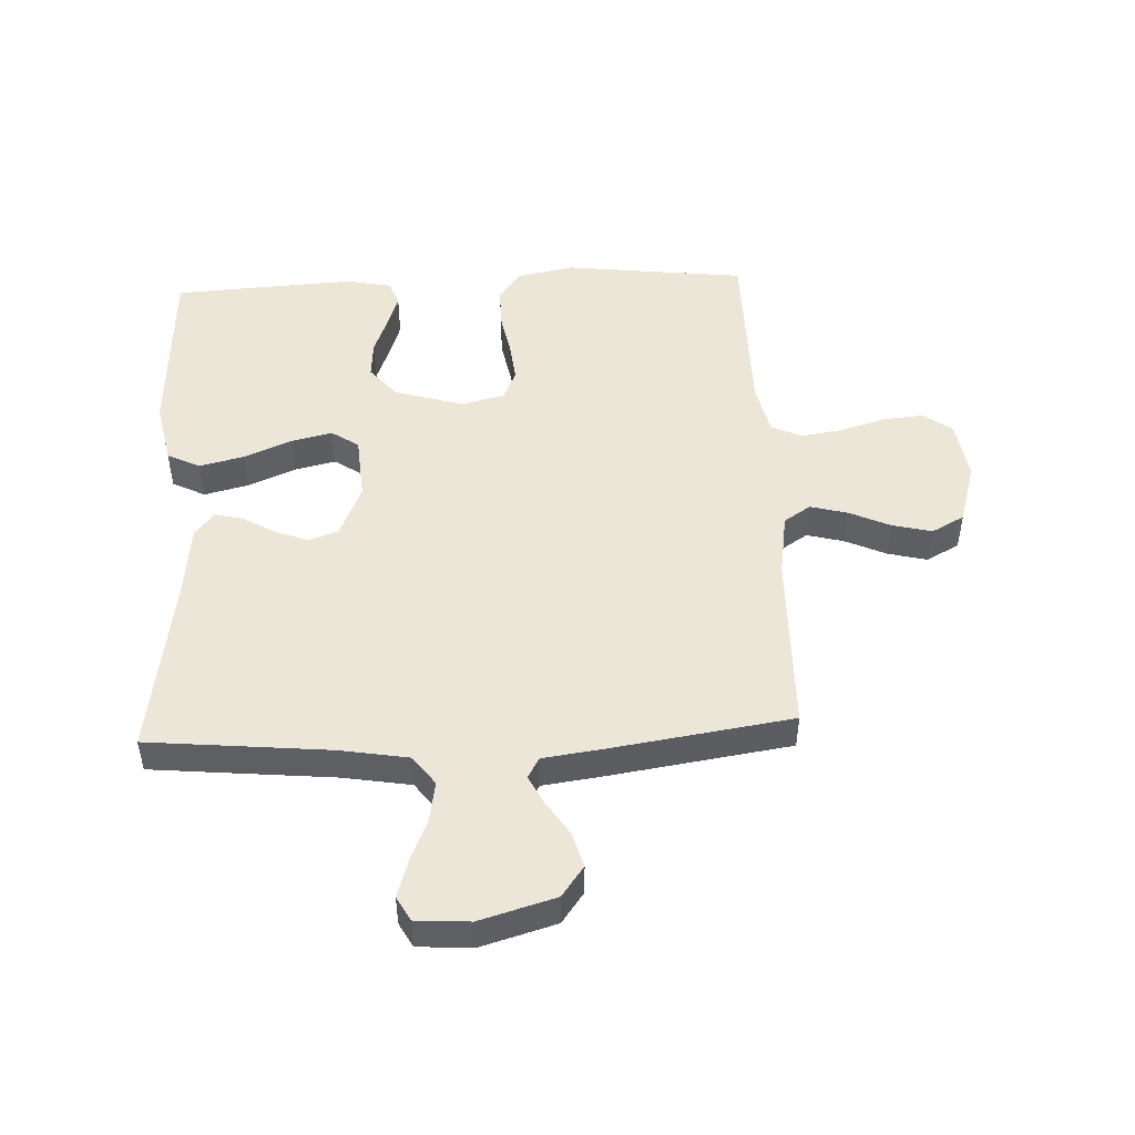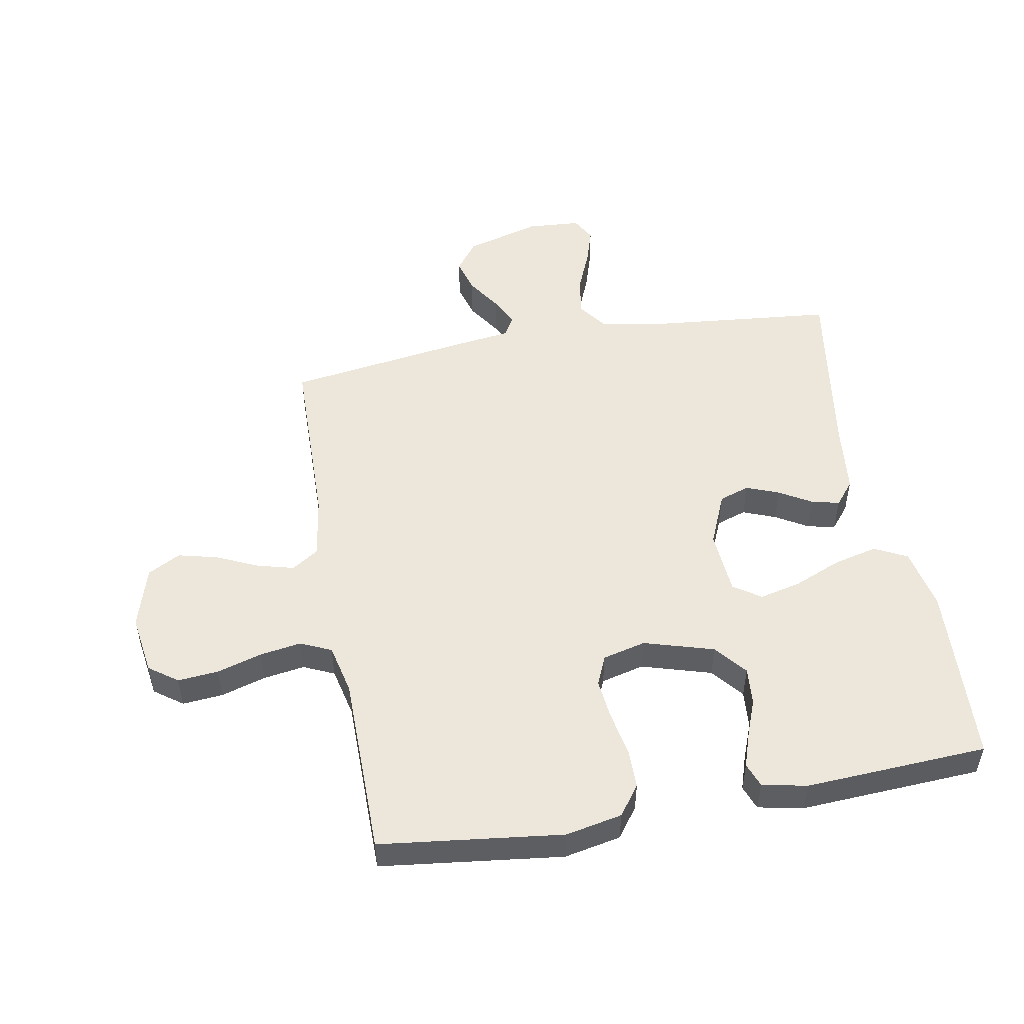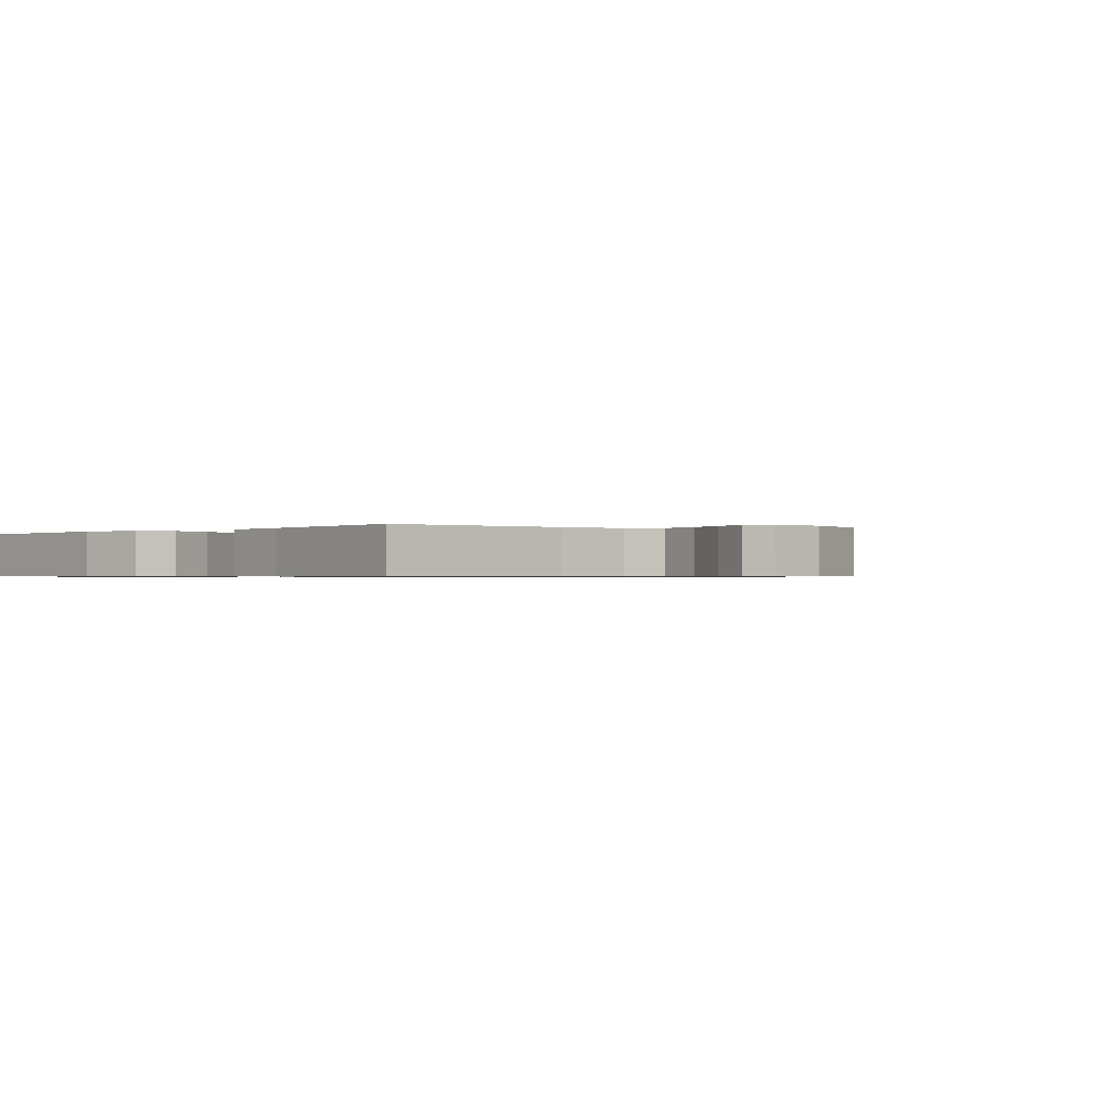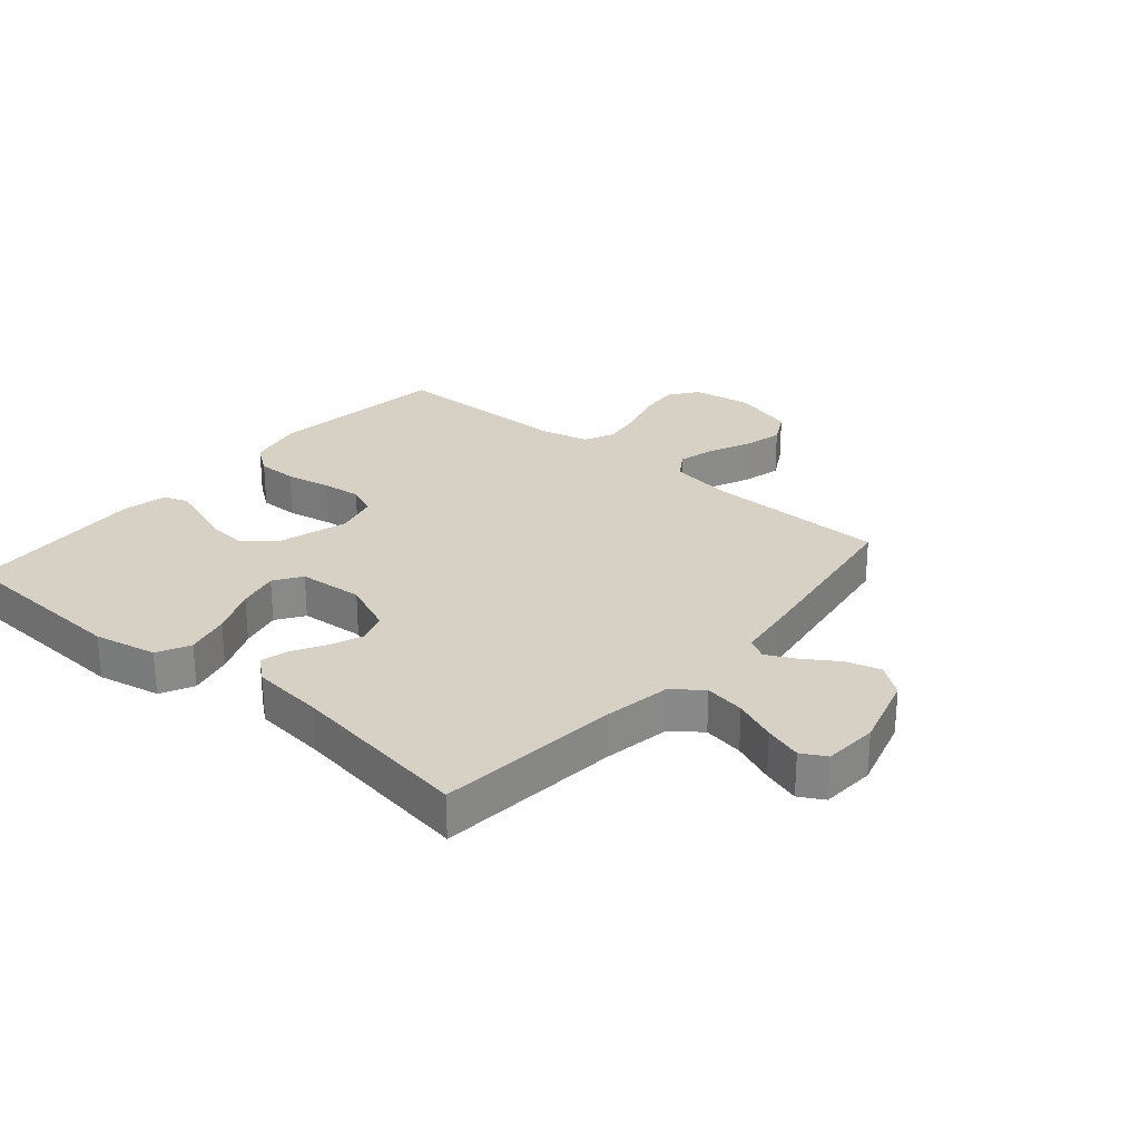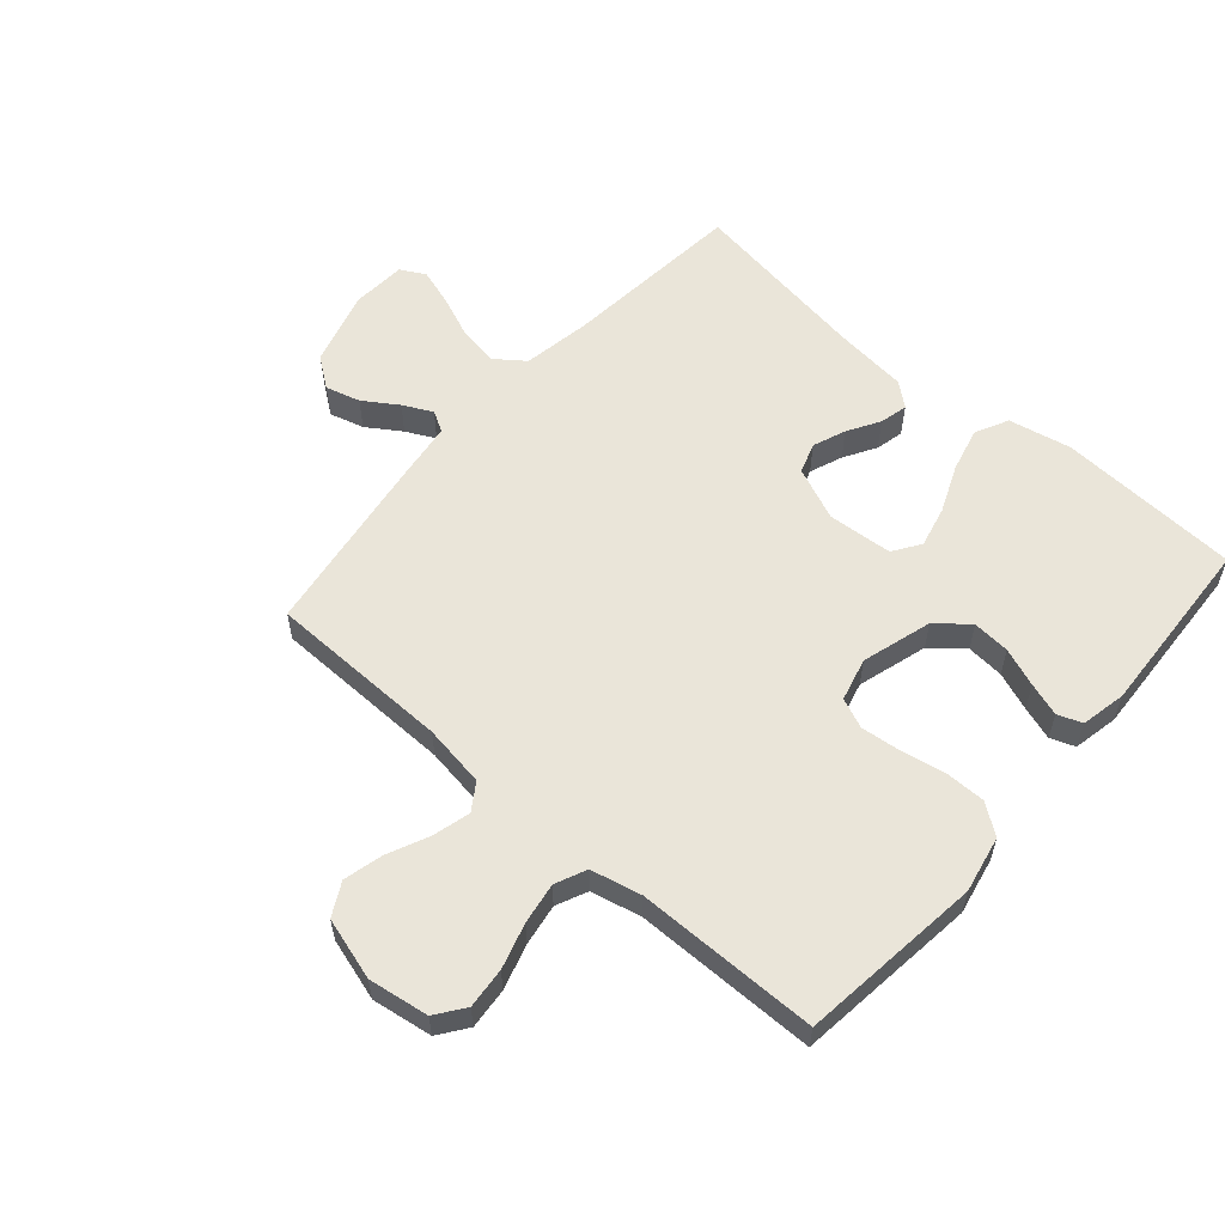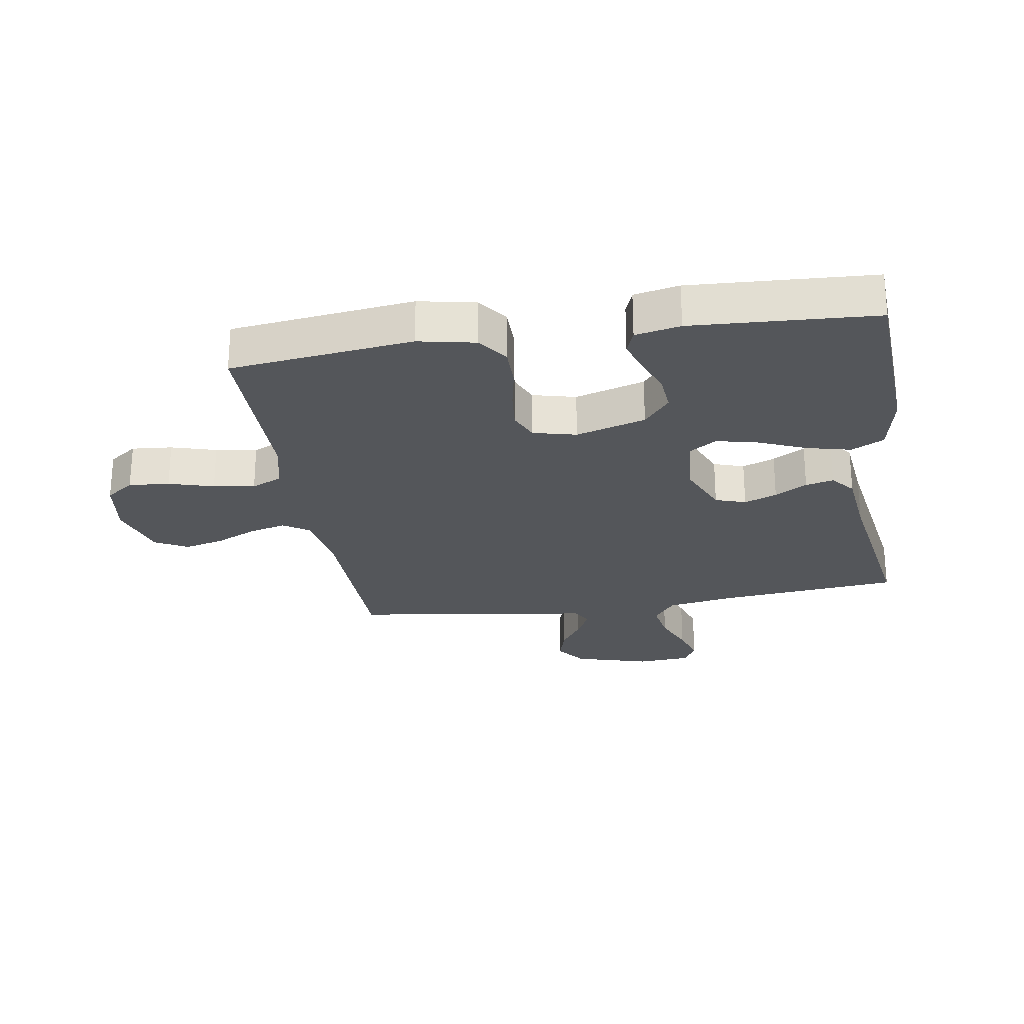
<metadata>
{"format":"obj","ext":"obj","renderer":"f3d","projection":"perspective","resolution":1024,"background":"white","views":[{"elev":49.0,"azim":177.4,"up":"+Y"},{"elev":51.1,"azim":-10.2,"up":"+Y"},{"elev":-0.6,"azim":135.3,"up":"+Y"},{"elev":26.8,"azim":130.4,"up":"+Y"},{"elev":57.8,"azim":-48.9,"up":"+Y"},{"elev":-25.3,"azim":9.2,"up":"+Y"}]}
</metadata>
<code>
v 0.5 0.07 0.5
v 0.516 0.07 0.2
v 0.495 0.07 0.097
v 0.441 0.07 0.07
v 0.368 0.07 0.088
v 0.29 0.07 0.121
v 0.222 0.07 0.137
v 0.177 0.07 0.107
v 0.169 0.07 0
v 0.206 0.07 -0.087
v 0.256 0.07 -0.104
v 0.31 0.07 -0.083
v 0.363 0.07 -0.052
v 0.409 0.07 -0.041
v 0.441 0.07 -0.08
v 0.454 0.07 -0.2
v 0.5 0.07 -0.5
v 0.2 0.07 -0.529
v 0.088 0.07 -0.548
v 0.052 0.07 -0.596
v 0.063 0.07 -0.662
v 0.092 0.07 -0.732
v 0.111 0.07 -0.793
v 0.089 0.07 -0.833
v 0 0.07 -0.839
v -0.124 0.07 -0.803
v -0.161 0.07 -0.753
v -0.145 0.07 -0.696
v -0.108 0.07 -0.64
v -0.084 0.07 -0.592
v -0.103 0.07 -0.558
v -0.2 0.07 -0.545
v -0.5 0.07 -0.5
v -0.505 0.07 -0.2
v -0.521 0.07 -0.097
v -0.565 0.07 -0.068
v -0.626 0.07 -0.084
v -0.694 0.07 -0.115
v -0.759 0.07 -0.131
v -0.813 0.07 -0.102
v -0.843 0.07 0
v -0.828 0.07 0.099
v -0.781 0.07 0.133
v -0.714 0.07 0.127
v -0.64 0.07 0.105
v -0.572 0.07 0.094
v -0.521 0.07 0.117
v -0.502 0.07 0.2
v -0.5 0.07 0.5
v -0.2 0.07 0.536
v -0.107 0.07 0.517
v -0.071 0.07 0.468
v -0.071 0.07 0.402
v -0.085 0.07 0.329
v -0.092 0.07 0.263
v -0.071 0.07 0.214
v 0 0.07 0.196
v 0.115 0.07 0.23
v 0.158 0.07 0.282
v 0.153 0.07 0.344
v 0.129 0.07 0.407
v 0.111 0.07 0.462
v 0.126 0.07 0.502
v 0.2 0.07 0.517
v 0.5 0 0.5
v 0.516 0 0.2
v 0.495 0 0.097
v 0.441 0 0.07
v 0.368 0 0.088
v 0.29 0 0.121
v 0.222 0 0.137
v 0.177 0 0.107
v 0.169 0 0
v 0.206 0 -0.087
v 0.256 0 -0.104
v 0.31 0 -0.083
v 0.363 0 -0.052
v 0.409 0 -0.041
v 0.441 0 -0.08
v 0.454 0 -0.2
v 0.5 0 -0.5
v 0.2 0 -0.529
v 0.088 0 -0.548
v 0.052 0 -0.596
v 0.063 0 -0.662
v 0.092 0 -0.732
v 0.111 0 -0.793
v 0.089 0 -0.833
v 0 0 -0.839
v -0.124 0 -0.803
v -0.161 0 -0.753
v -0.145 0 -0.696
v -0.108 0 -0.64
v -0.084 0 -0.592
v -0.103 0 -0.558
v -0.2 0 -0.545
v -0.5 0 -0.5
v -0.505 0 -0.2
v -0.521 0 -0.097
v -0.565 0 -0.068
v -0.626 0 -0.084
v -0.694 0 -0.115
v -0.759 0 -0.131
v -0.813 0 -0.102
v -0.843 0 0
v -0.828 0 0.099
v -0.781 0 0.133
v -0.714 0 0.127
v -0.64 0 0.105
v -0.572 0 0.094
v -0.521 0 0.117
v -0.502 0 0.2
v -0.5 0 0.5
v -0.2 0 0.536
v -0.107 0 0.517
v -0.071 0 0.468
v -0.071 0 0.402
v -0.085 0 0.329
v -0.092 0 0.263
v -0.071 0 0.214
v 0 0 0.196
v 0.115 0 0.23
v 0.158 0 0.282
v 0.153 0 0.344
v 0.129 0 0.407
v 0.111 0 0.462
v 0.126 0 0.502
v 0.2 0 0.517
f 60 61 62 63
f 60 63 64 1
f 51 52 53 54
f 51 54 55
f 48 49 50 51
f 47 48 51 55
f 46 47 55 56
f 42 43 44 45
f 42 45 46
f 41 42 46
f 37 38 39 40
f 36 37 40 41
f 31 32 33 34
f 31 34 35
f 26 27 28 29
f 26 29 30
f 25 26 30
f 24 25 30
f 21 22 23 24
f 20 21 24 30
f 19 20 30 31
f 16 17 18
f 12 13 14 15
f 11 12 15 16
f 10 11 16 18
f 3 4 5 6
f 3 6 7
f 2 3 7
f 59 60 1 2
f 58 59 2 7
f 57 58 7 8
f 56 57 8 9
f 36 41 46 56
f 35 36 56 9
f 18 19 31 35
f 9 10 18 35
f 127 126 125 124
f 65 128 127 124
f 118 117 116 115
f 119 118 115
f 115 114 113 112
f 119 115 112 111
f 120 119 111 110
f 109 108 107 106
f 110 109 106
f 110 106 105
f 104 103 102 101
f 105 104 101 100
f 98 97 96 95
f 99 98 95
f 93 92 91 90
f 94 93 90
f 94 90 89
f 94 89 88
f 88 87 86 85
f 94 88 85 84
f 95 94 84 83
f 82 81 80
f 79 78 77 76
f 80 79 76 75
f 82 80 75 74
f 70 69 68 67
f 71 70 67
f 71 67 66
f 66 65 124 123
f 71 66 123 122
f 72 71 122 121
f 73 72 121 120
f 120 110 105 100
f 73 120 100 99
f 99 95 83 82
f 99 82 74 73
f 1 65 66 2
f 2 66 67 3
f 3 67 68 4
f 4 68 69 5
f 5 69 70 6
f 6 70 71 7
f 7 71 72 8
f 8 72 73 9
f 9 73 74 10
f 10 74 75 11
f 11 75 76 12
f 12 76 77 13
f 13 77 78 14
f 14 78 79 15
f 15 79 80 16
f 16 80 81 17
f 17 81 82 18
f 18 82 83 19
f 19 83 84 20
f 20 84 85 21
f 21 85 86 22
f 22 86 87 23
f 23 87 88 24
f 24 88 89 25
f 25 89 90 26
f 26 90 91 27
f 27 91 92 28
f 28 92 93 29
f 29 93 94 30
f 30 94 95 31
f 31 95 96 32
f 32 96 97 33
f 33 97 98 34
f 34 98 99 35
f 35 99 100 36
f 36 100 101 37
f 37 101 102 38
f 38 102 103 39
f 39 103 104 40
f 40 104 105 41
f 41 105 106 42
f 42 106 107 43
f 43 107 108 44
f 44 108 109 45
f 45 109 110 46
f 46 110 111 47
f 47 111 112 48
f 48 112 113 49
f 49 113 114 50
f 50 114 115 51
f 51 115 116 52
f 52 116 117 53
f 53 117 118 54
f 54 118 119 55
f 55 119 120 56
f 56 120 121 57
f 57 121 122 58
f 58 122 123 59
f 59 123 124 60
f 60 124 125 61
f 61 125 126 62
f 62 126 127 63
f 63 127 128 64
f 64 128 65 1

</code>
